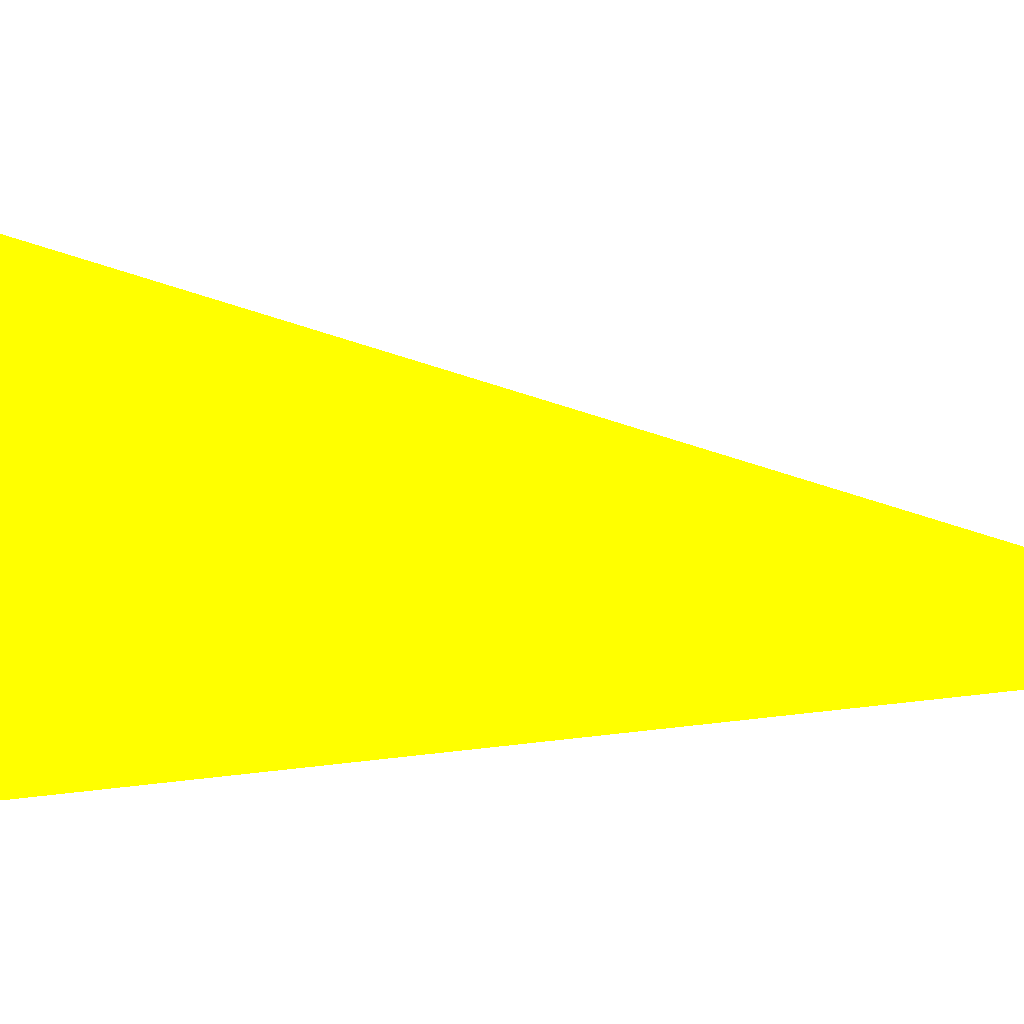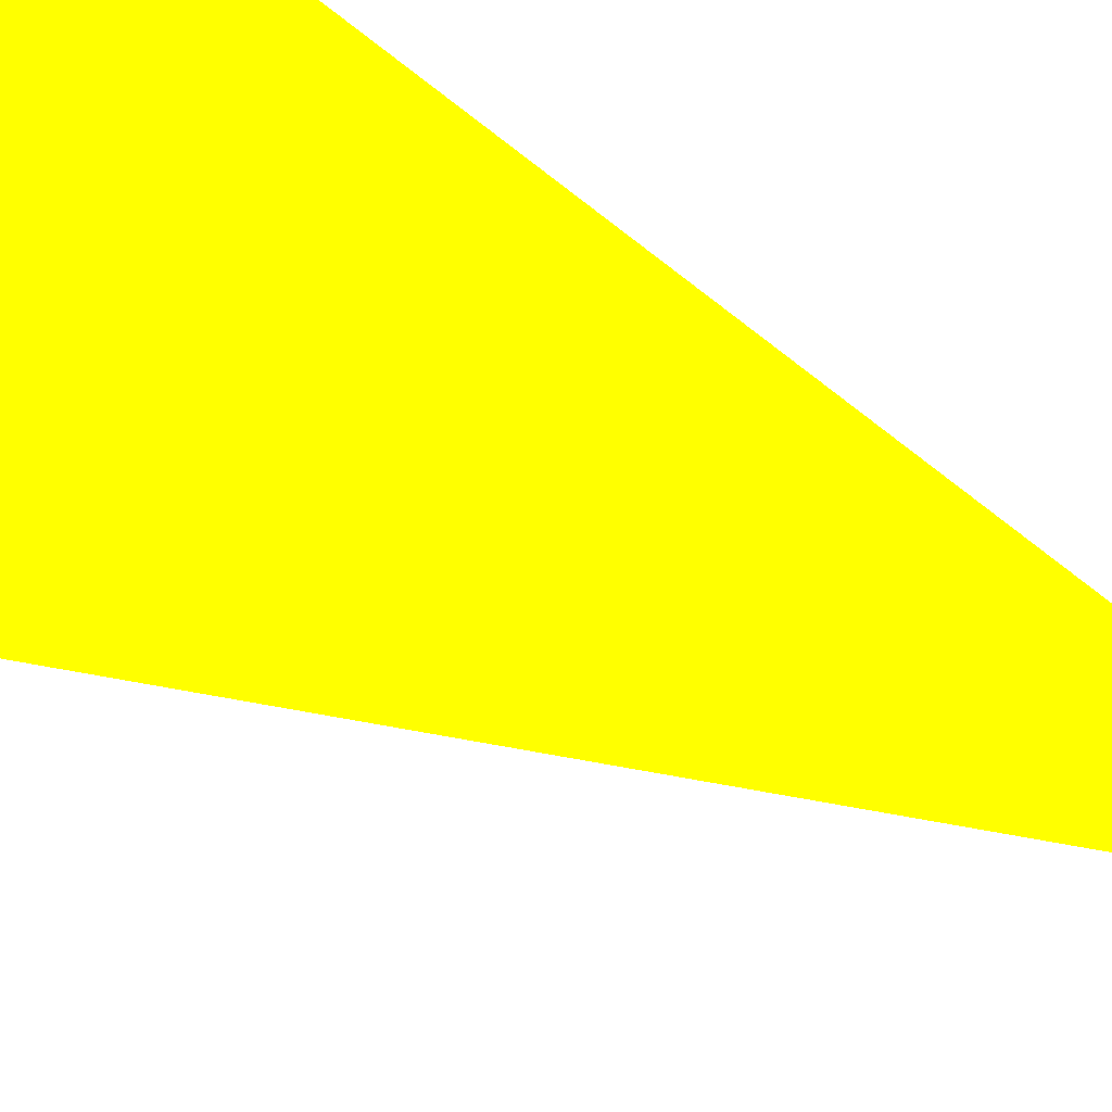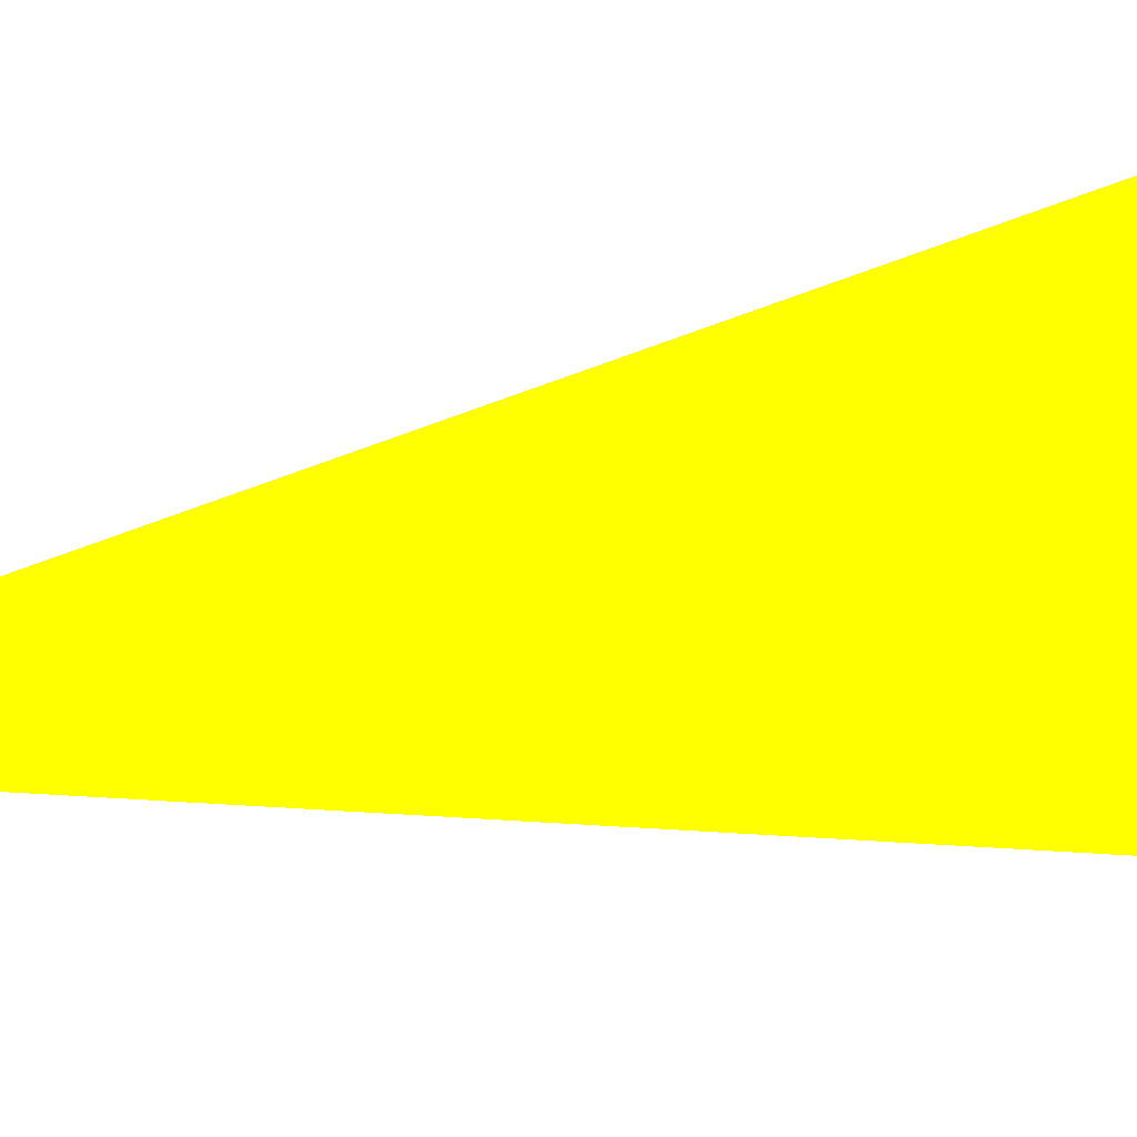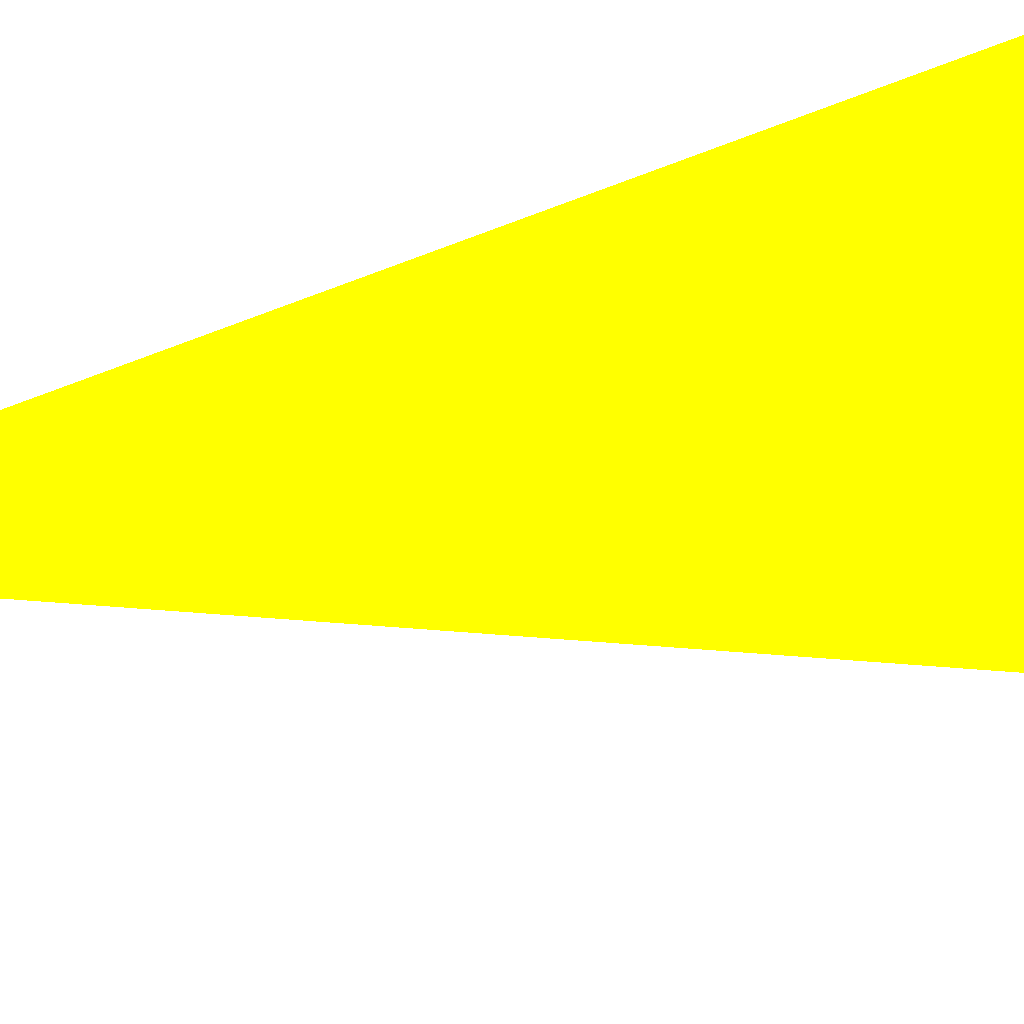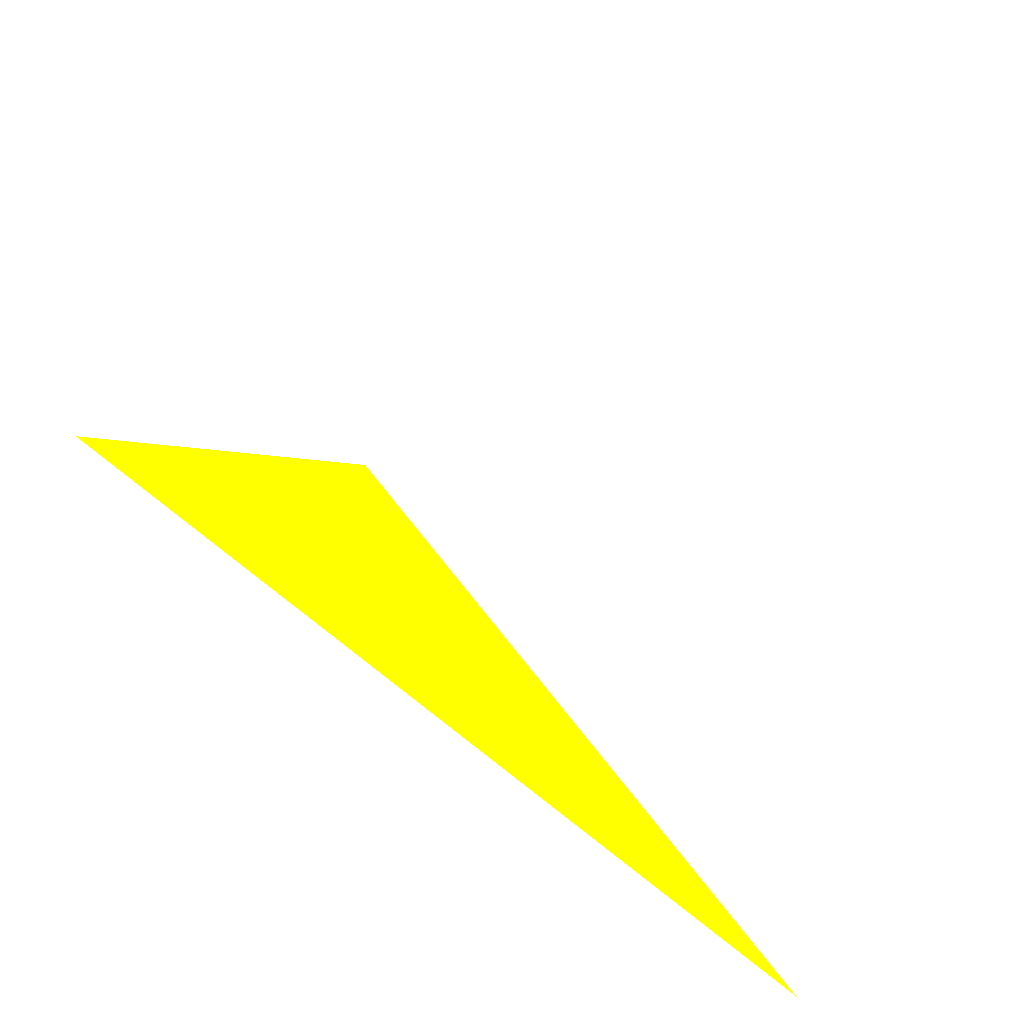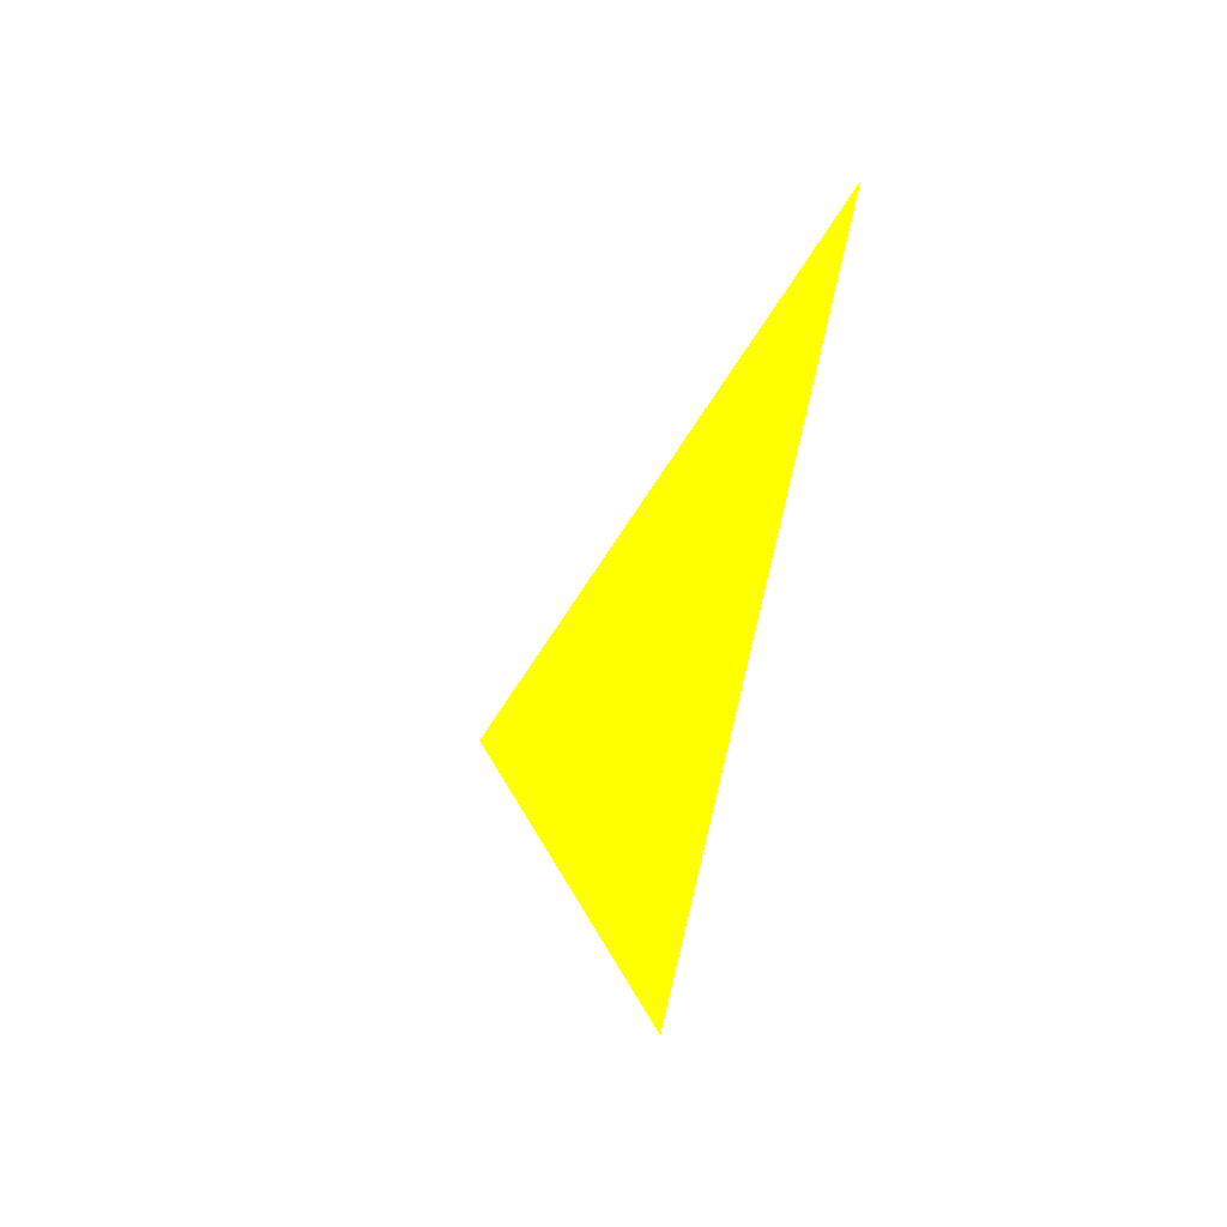
<metadata>
{"format":"obj","ext":"obj","renderer":"f3d","projection":"perspective","resolution":1024,"background":"white","views":[{"elev":-1.7,"azim":-67.5,"up":"+Y"},{"elev":-45.8,"azim":-131.9,"up":"+Y"},{"elev":16.6,"azim":66.6,"up":"+Y"},{"elev":55.8,"azim":69.1,"up":"+Y"},{"elev":-14.2,"azim":-1.5,"up":"+Y"},{"elev":50.5,"azim":-170.8,"up":"+Z"}]}
</metadata>
<code>
o geometry_0
v 6.125e+05 5.855e+06 648 1 1 0
v 6.125e+05 5.855e+06 648 1 1 0
v 6.125e+05 5.855e+06 664 1 1 0
f 1 3 2

</code>
